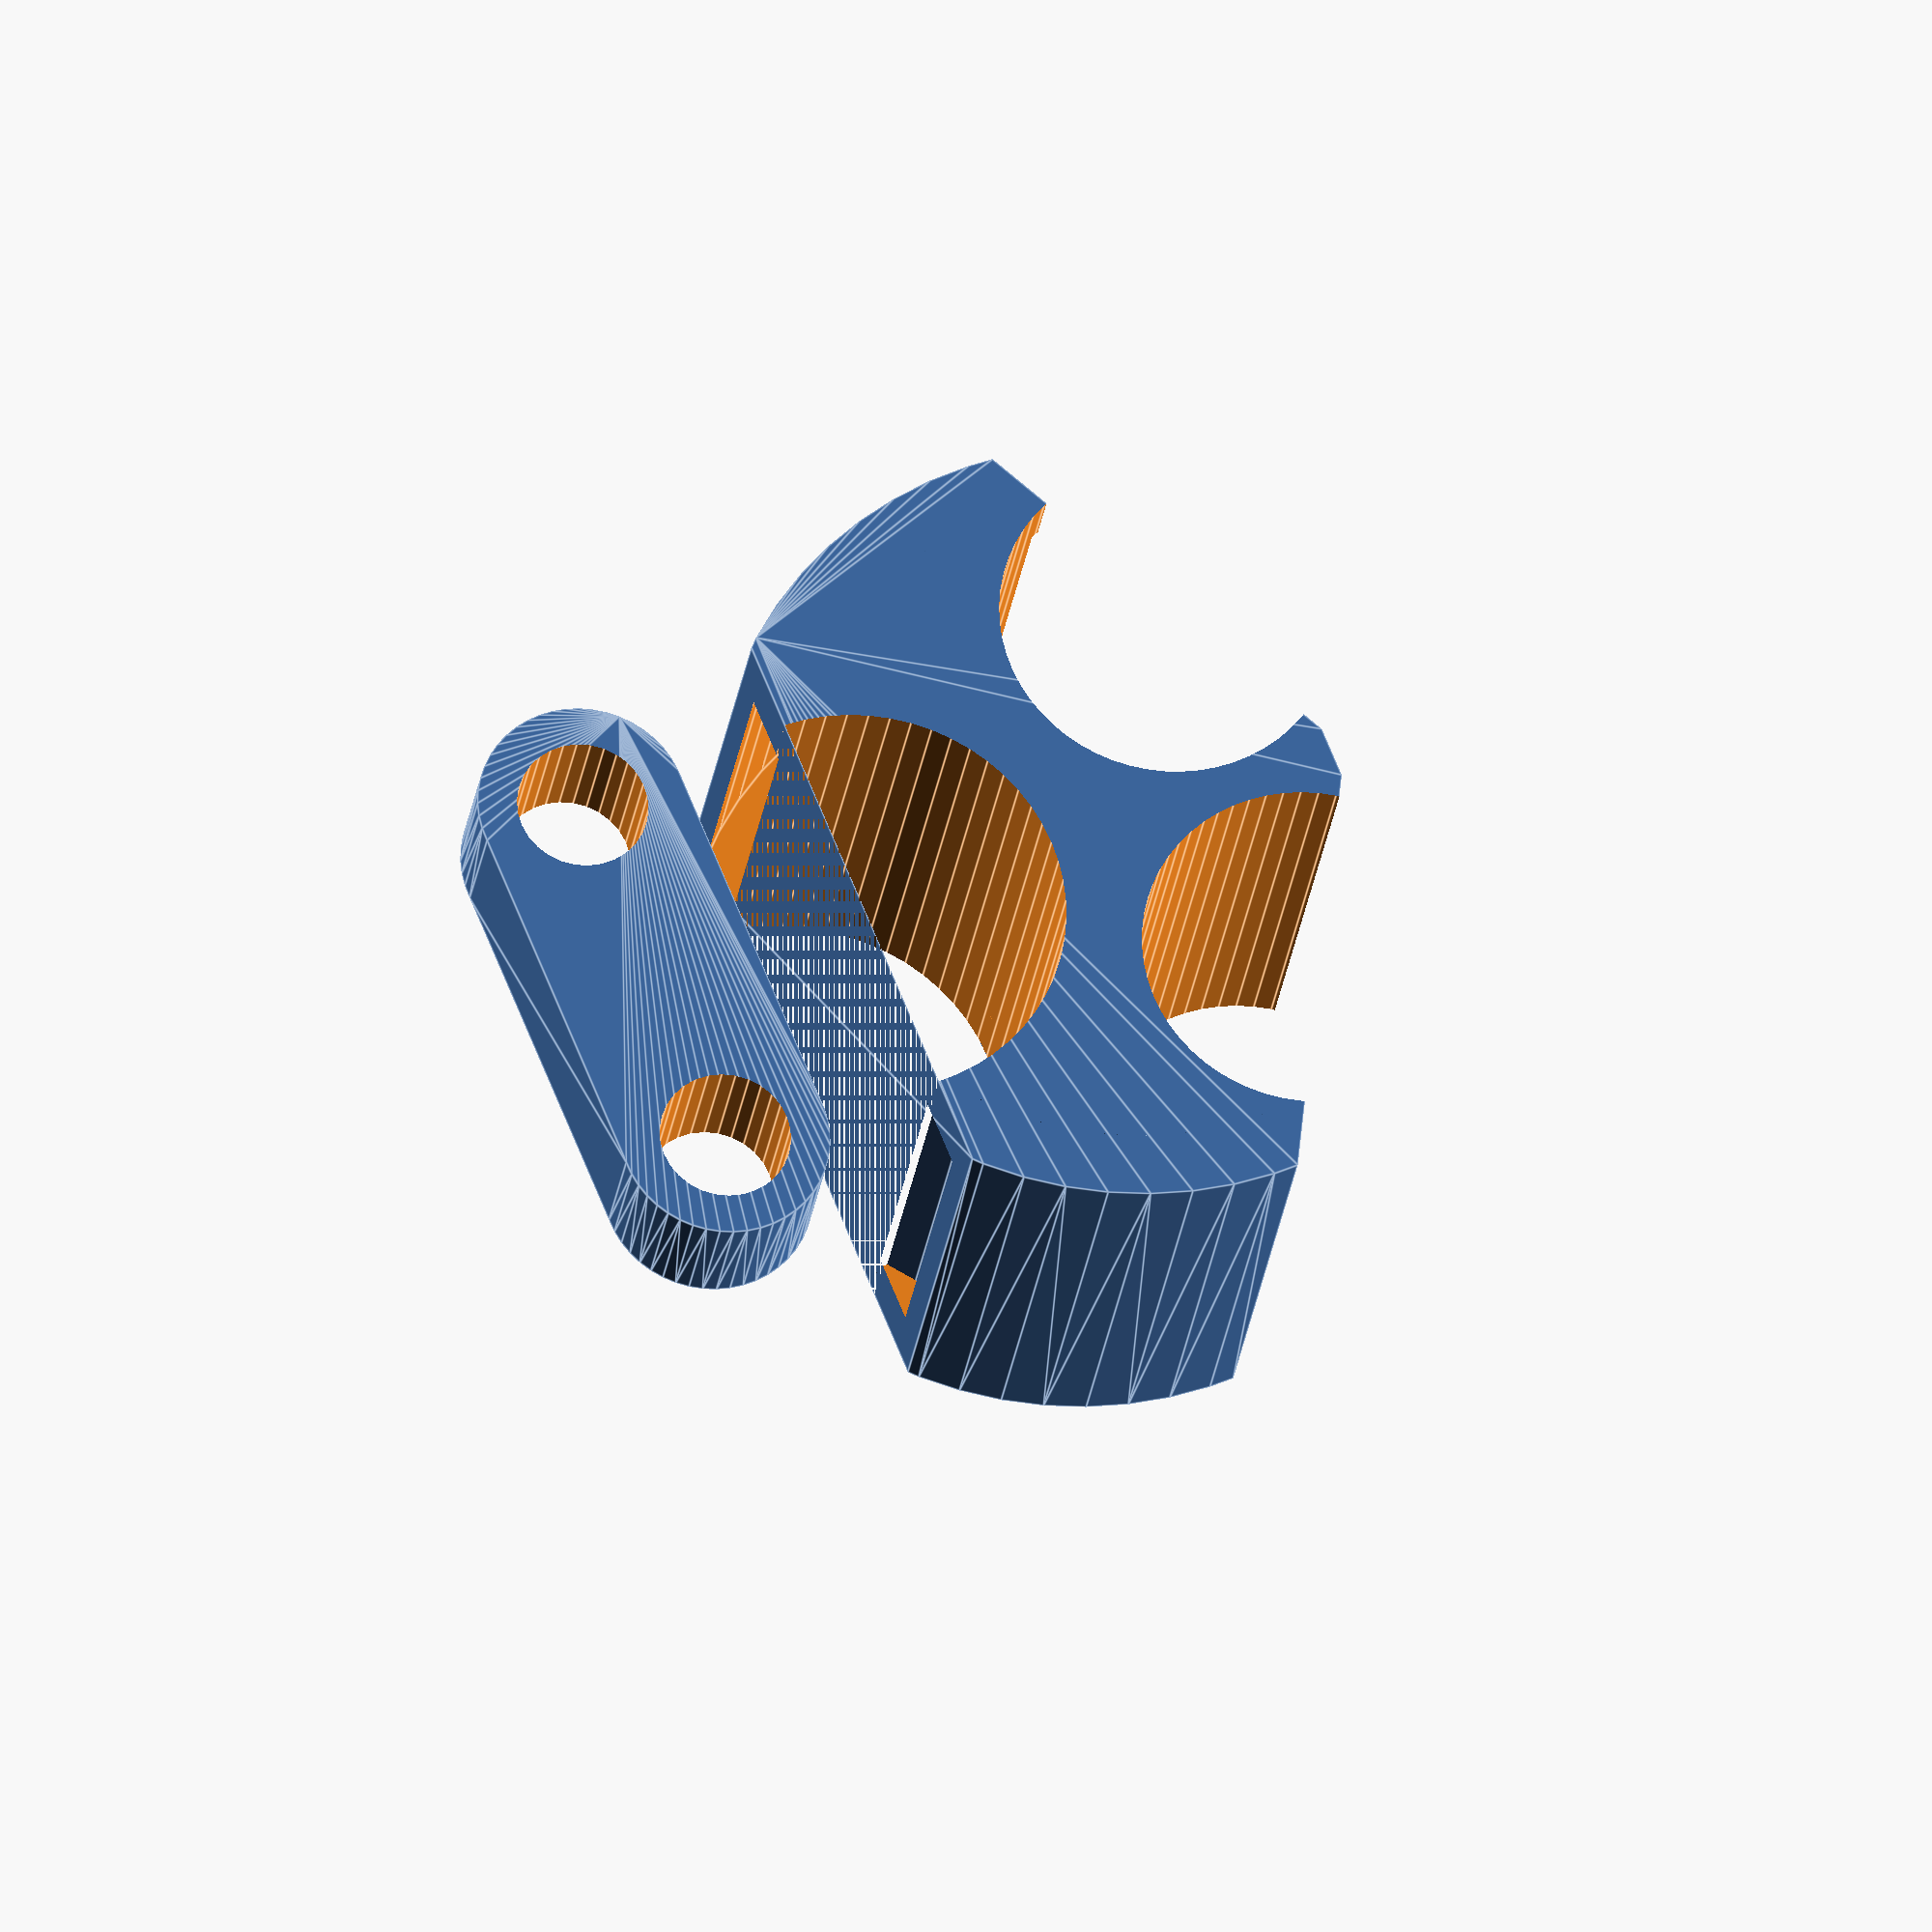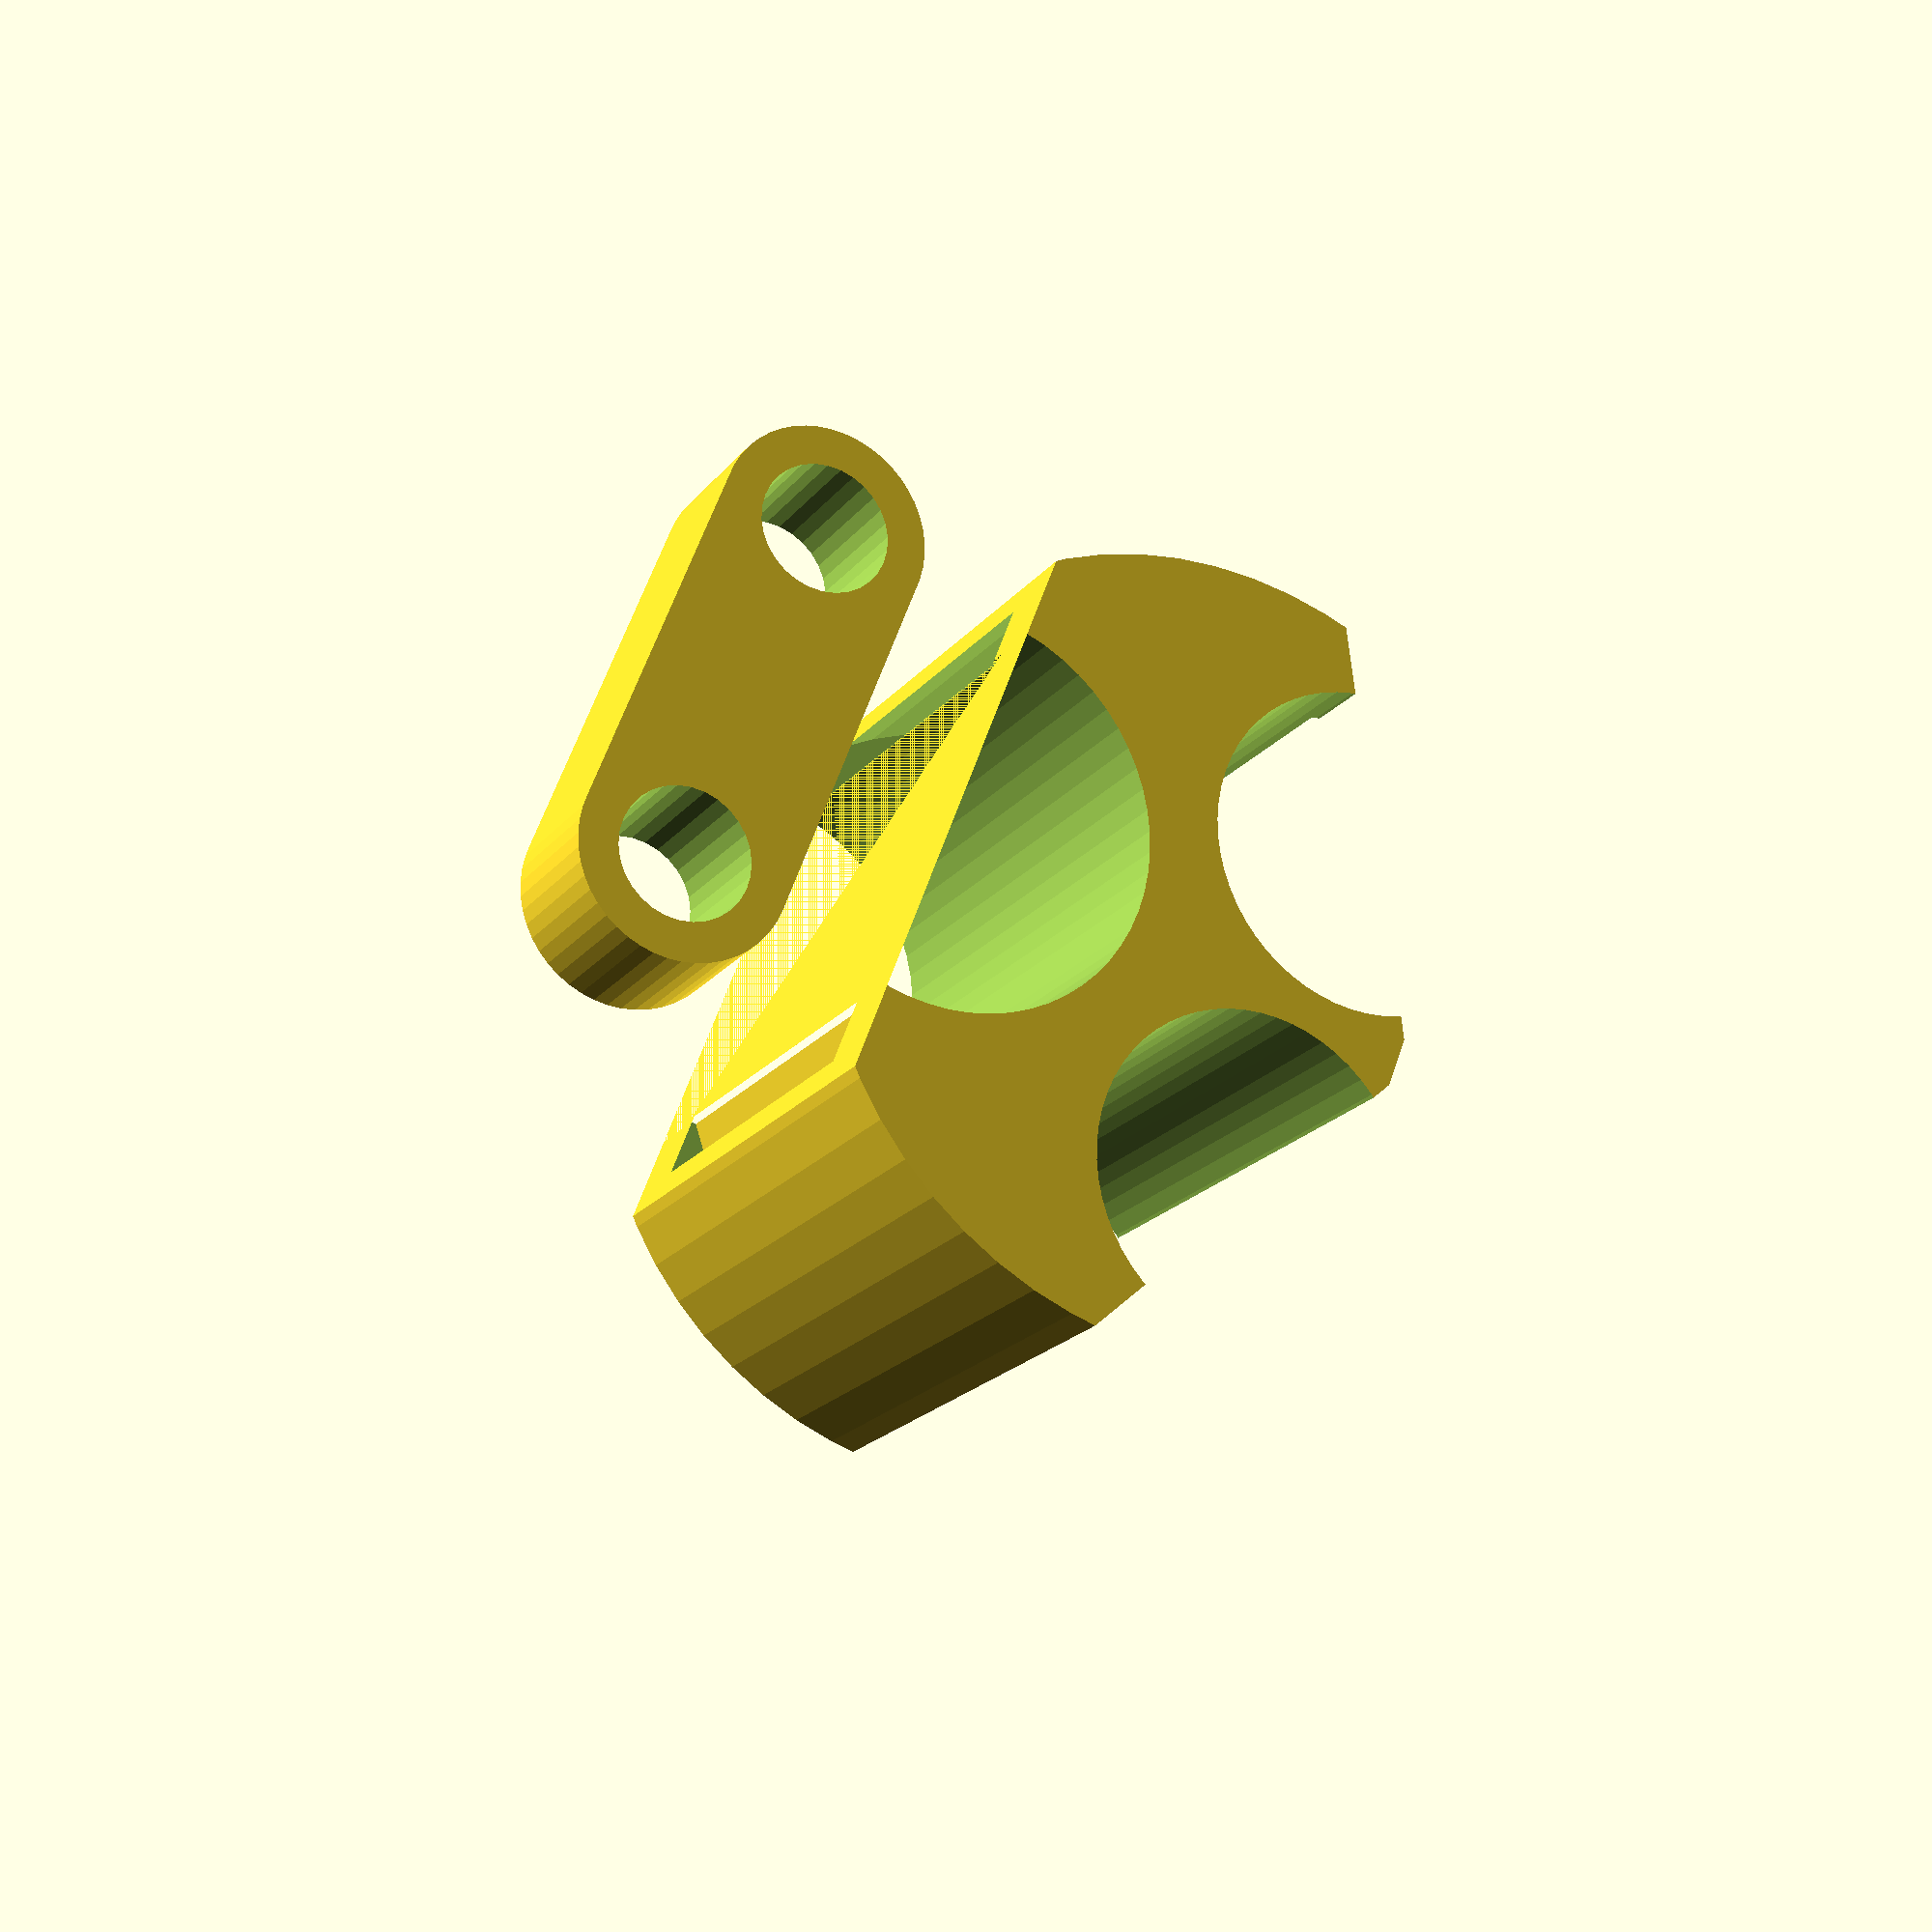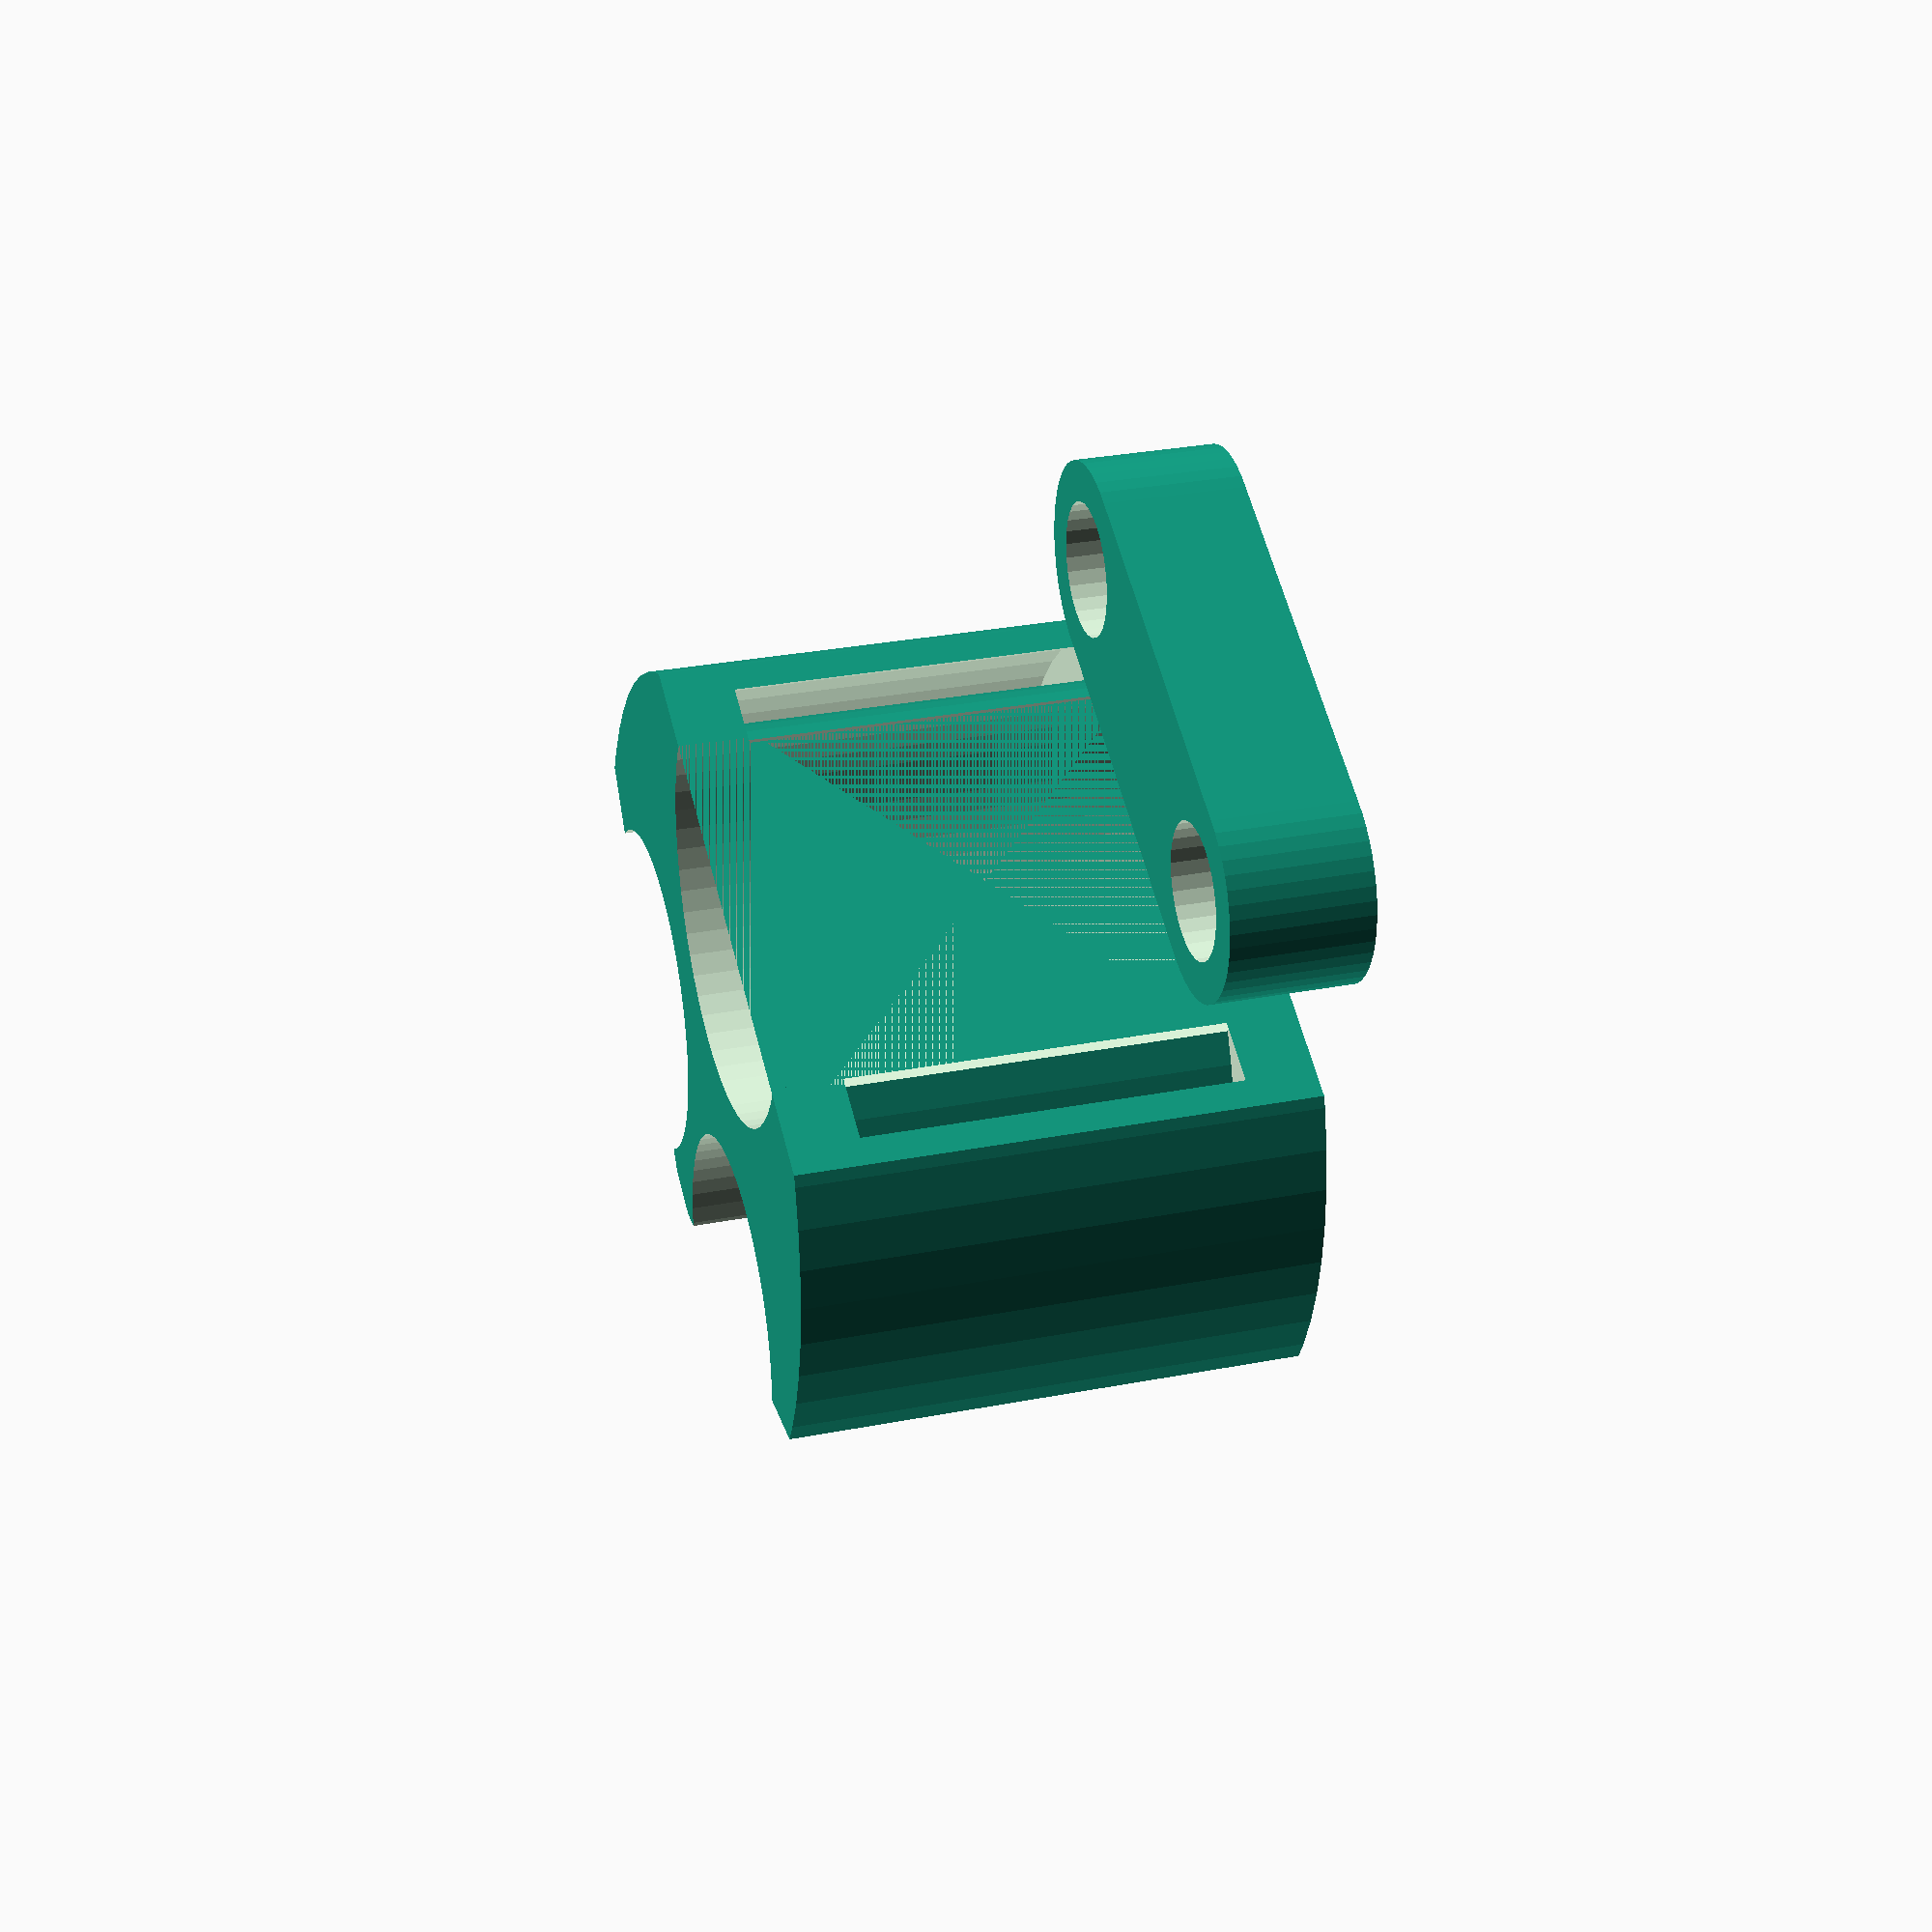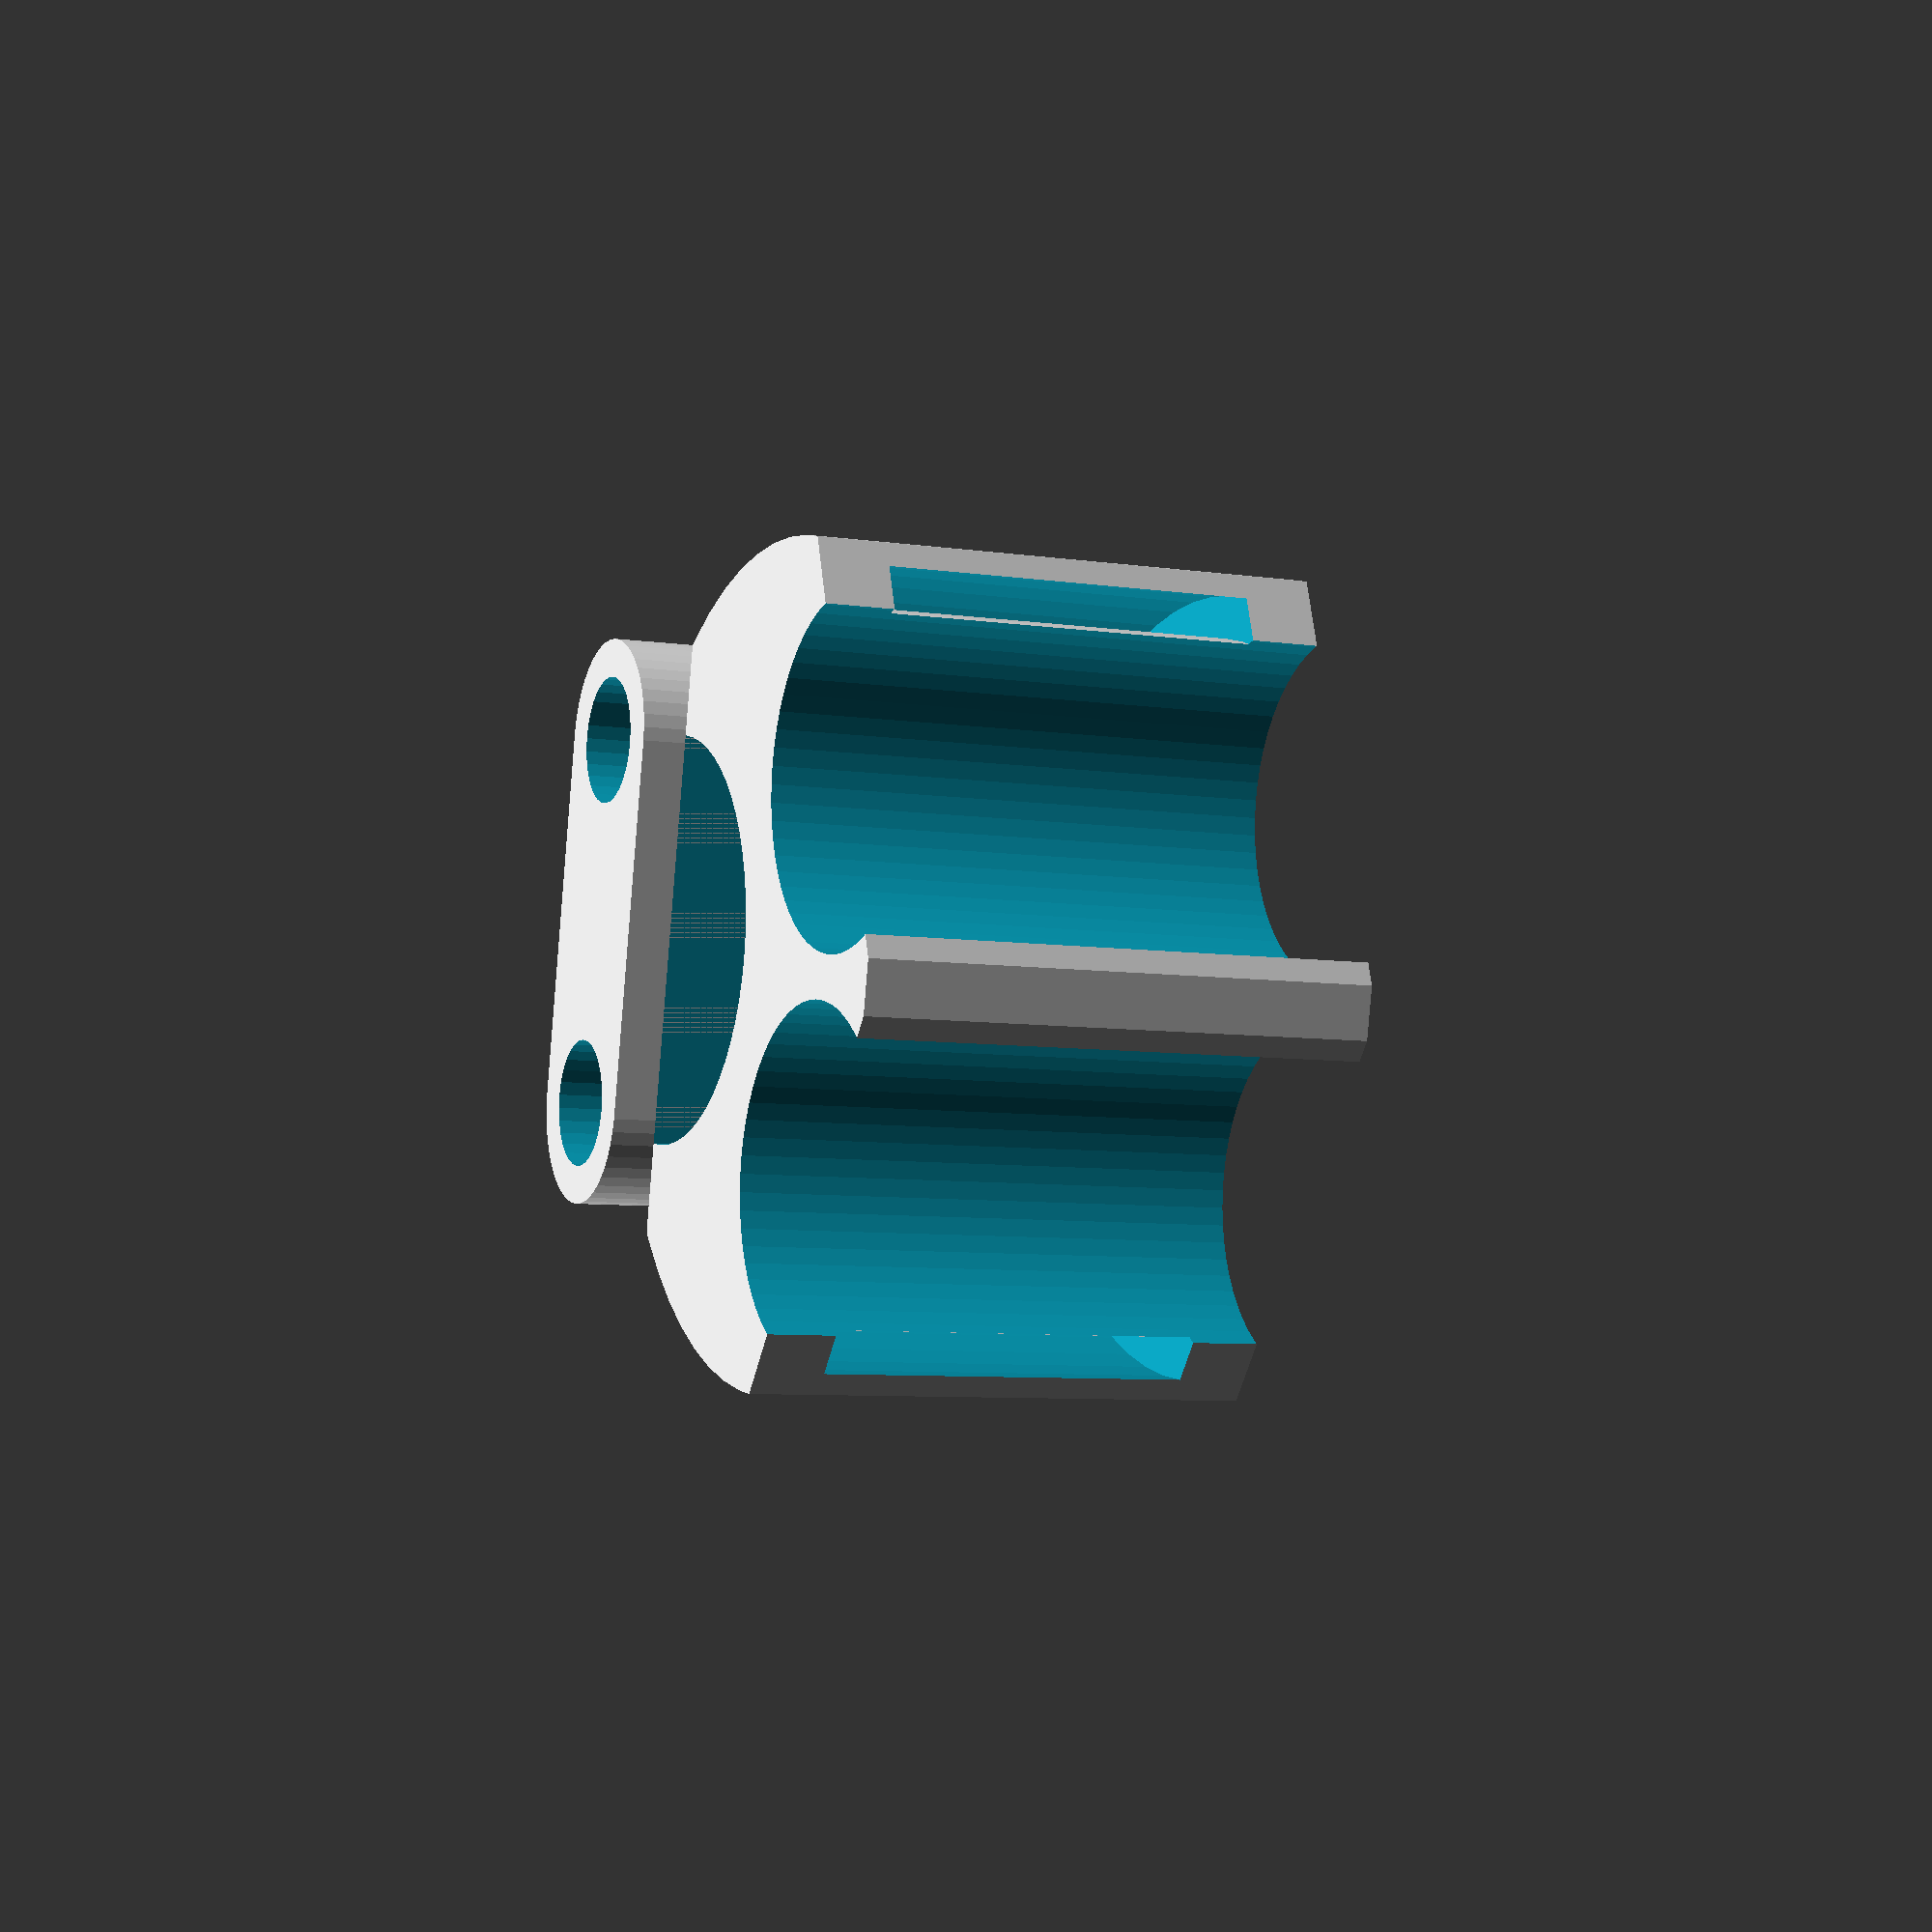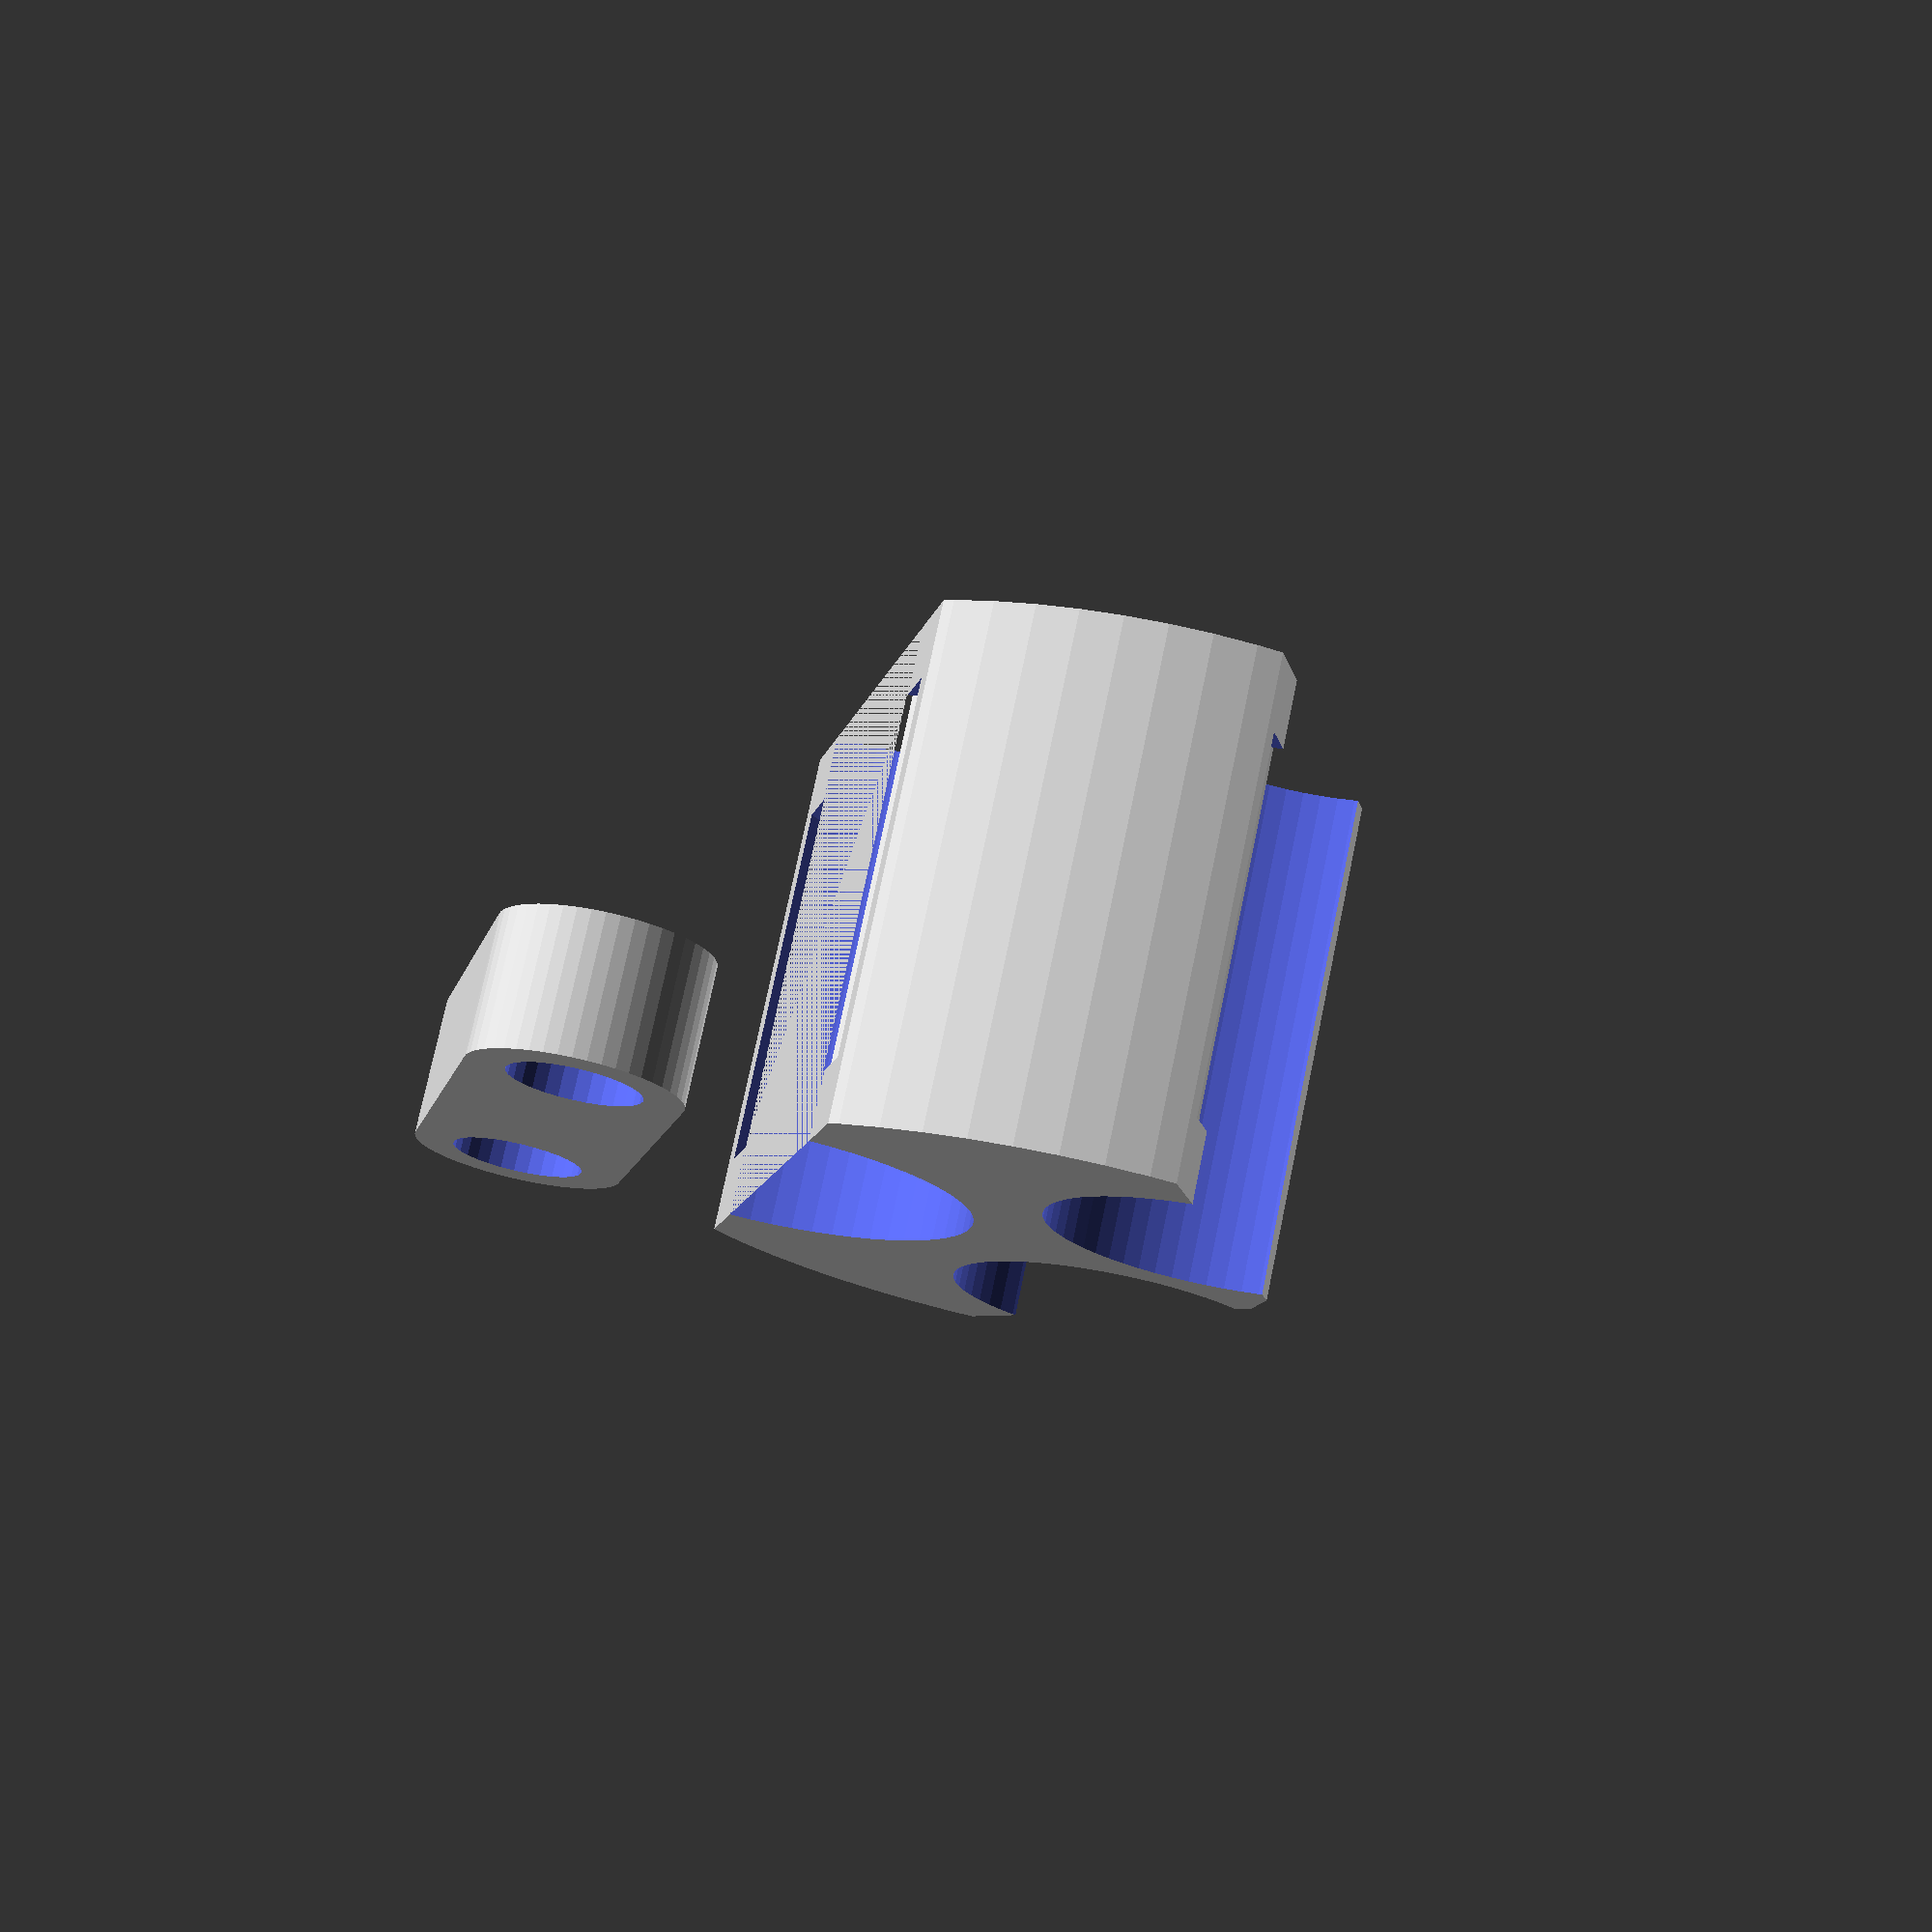
<openscad>
$fs = 1;
$fa = 6;

module _ry() {
    rotate([90,0]) children();
}
module _rx() {
    rotate([0,90]) children();
}

module cartridge(inflate=0, h=75) {
  cylinder(d=24+inflate, h=h, center=true);
}
module halfCartridge(inflate=0, h=75) {
  intersection() {
    cartridge(inflate, h);
    translate([-50,0,0]) cube(size=[100, 100, 100], center=true);
  }
}
module seatpost(inflate=0, h=1000) {
  intersection() {
    cylinder(d=29.2+inflate, h=h, center=true);
    translate([50,0,0]) cube(size=[100, 100, 100], center=true);
  }
}

module strap(inflate=0, h=27) {
  d=55+inflate;
  translate([20,0,0]) difference() {
    cylinder(d=d, h=h, center=true);
    cylinder(d=d-6, h=100, center=true);
  }
}

module rot(direction=1) {
  rotate([0,0,25 * direction]) translate([32, 0, 0]) children();
}

hgt = 37;
translate([0,0,hgt/2]) difference() {
  hull() {
    seatpost(inflate=12, h=hgt);
    rot() halfCartridge(inflate=10, h=hgt);
    rot(-1) halfCartridge(inflate=10, h=hgt);
    intersection() {
      strap(3, hgt);
      translate([21/2,0,0]) cube(size=[21, 100, 100], center=true);
    }
  }
  strap();
  seatpost();
  rot() cartridge(inflate=0);
  rot(-1) cartridge(inflate=0);
}

translate([-45, 0, 10/2]) {
  difference() {
    hull() {
      rot() cylinder(d=15, h=10, center=true);
      rot(-1) cylinder(d=15, h=10, center=true);
    }
    rot() cylinder(d=9.4, h=100, center=true);
    rot(-1) cylinder(d=9.4, h=100, center=true);
  }
}

</openscad>
<views>
elev=24.3 azim=202.1 roll=172.9 proj=o view=edges
elev=200.1 azim=339.0 roll=26.6 proj=p view=wireframe
elev=150.5 azim=297.2 roll=106.0 proj=p view=wireframe
elev=186.9 azim=348.6 roll=294.4 proj=p view=solid
elev=105.6 azim=346.6 roll=348.3 proj=p view=solid
</views>
